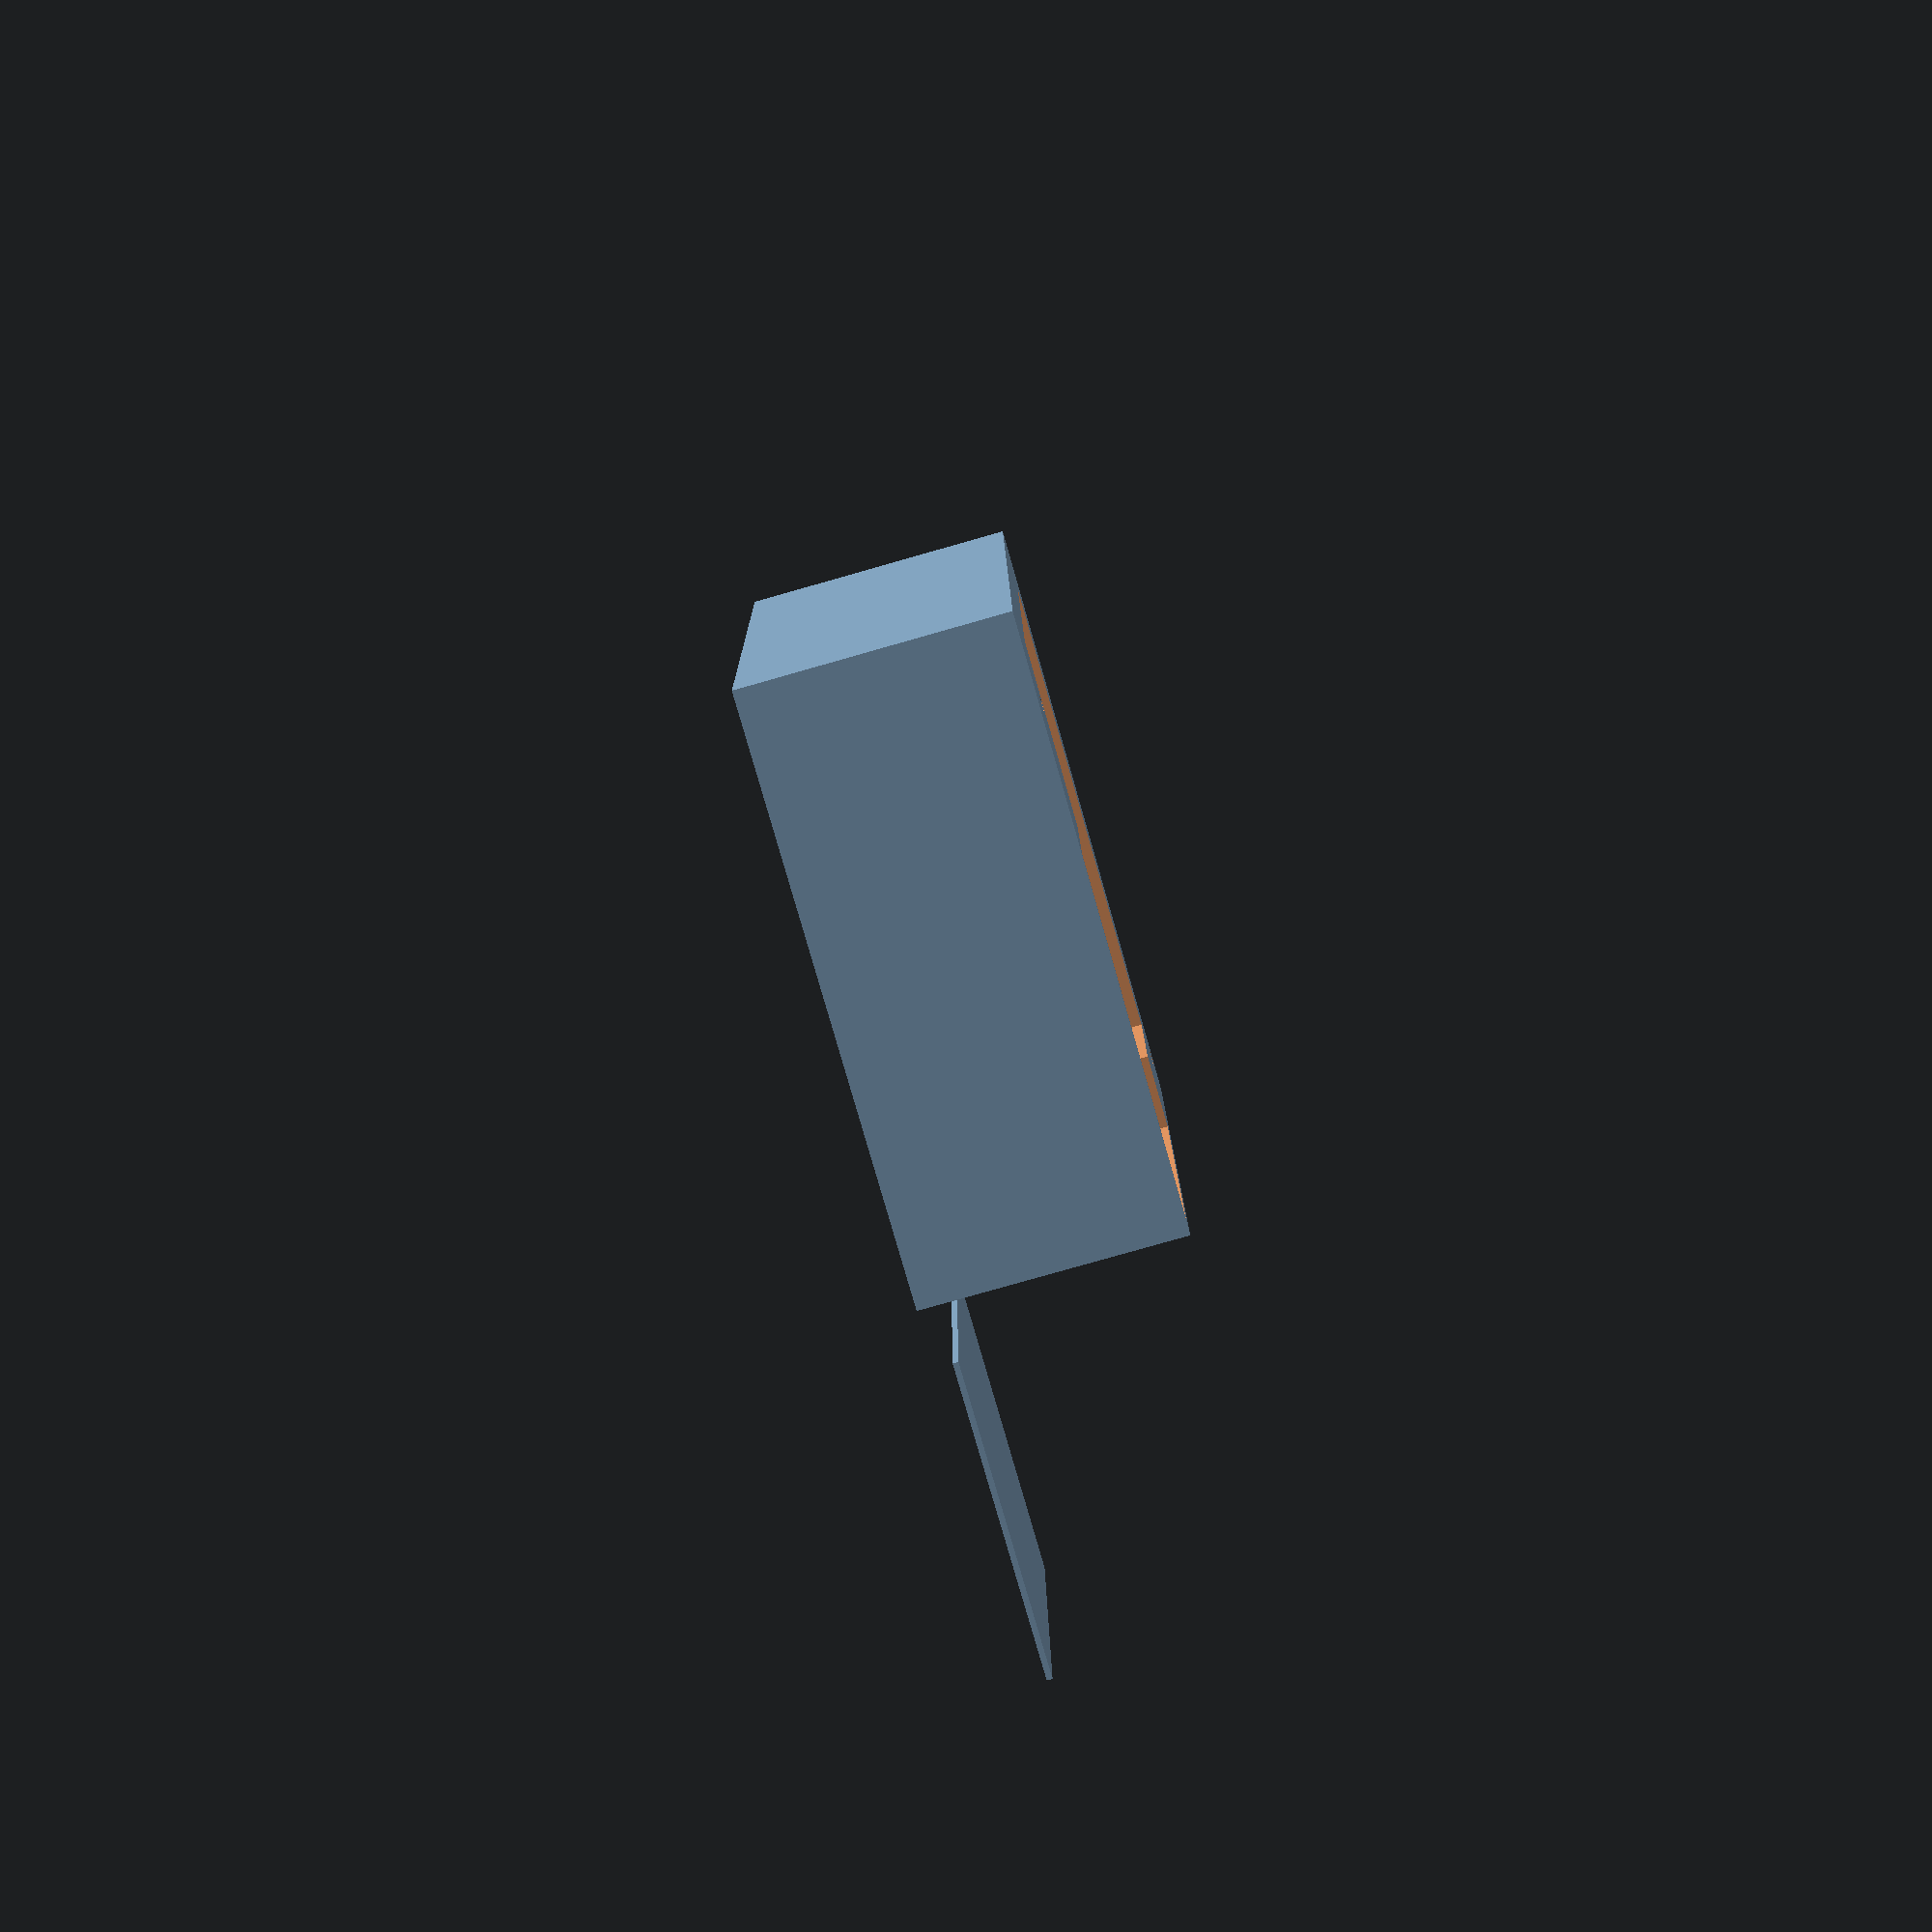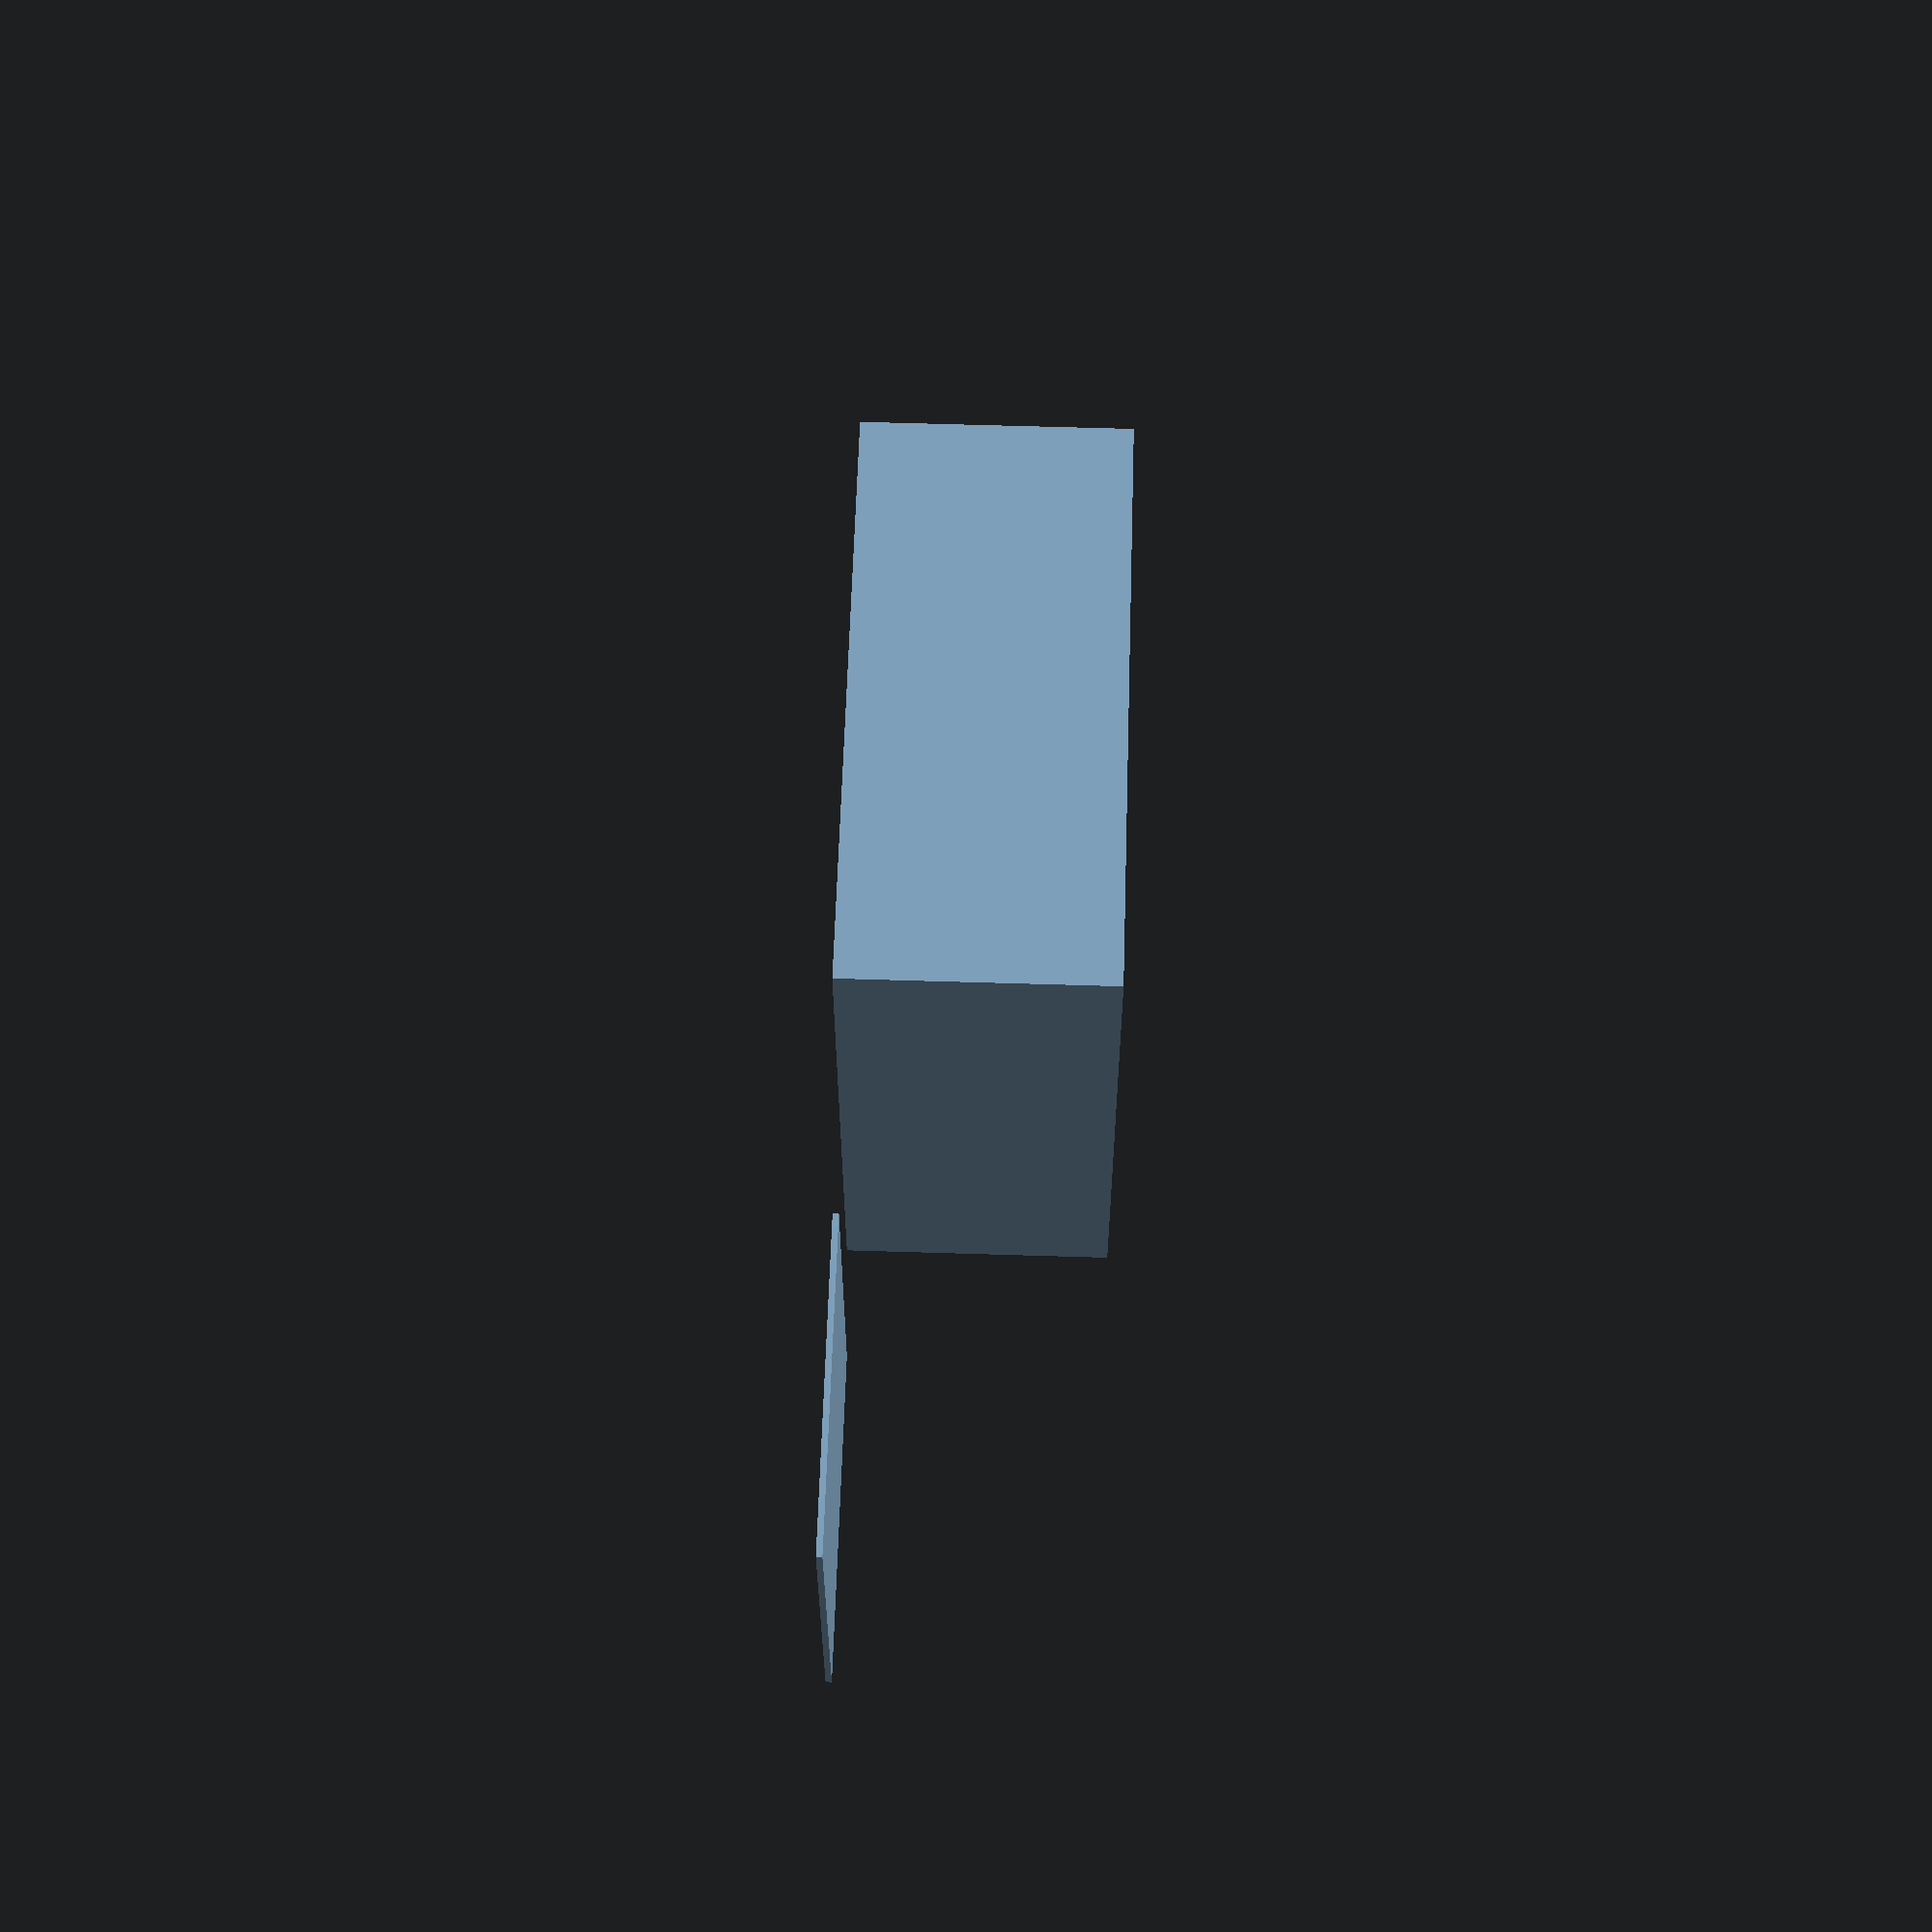
<openscad>
translate([60, 0, 0]) {
    cube([57, 56, 1]);
}

module box() {
    translate([0,0,16]) {
        difference() {
            translate([-2, -15, -16]) {
                cube([101, 99, 21]);
                
                translate([0, 0, 40]) {
                    cube([101, 99, 44]);
                }
            }
            
            translate([15, 17, 20]) {
                cube([72, 48, 60]);
            }
            translate([12.5, 10, 20]) {
                cube([78, 61, 44]);
            }
            translate([0, -13, 20]) {
                cube([60,60,40]);
            }
            
            translate([16.5, 15, 40]) {
                cylinder(40, d = 3, $fn = 20);
            }
            translate([16.5, 67, 40]) {
                cylinder(40, d = 3, $fn = 20);
            }
            translate([85.5, 15, 40]) {
                cylinder(40, d = 3, $fn = 20);
            }
            translate([85.5, 67, 40]) {
                cylinder(40, d = 3, $fn = 20);
            }
            
            translate([81,5,-17]) {
                cylinder(100, d = 3, $fn = 20);
                cylinder(14, d = 6, $fn = 6);
                translate([0,0,44]) {
                    translate([0, 0, -1]) {
                        cylinder(1.1, d1 = 2, d2 = 8, $fn = 20);
                    }
                    cylinder(50, d = 8, $fn = 20);
                }
            }
            translate([5,76,-17]) {
                cylinder(100, d = 3, $fn = 20);
                cylinder(14, d = 6, $fn = 6);
                translate([0,0,46]) {
                    translate([0, 0, -1]) {
                        cylinder(1.1, d1 = 2, d2 = 8, $fn = 20);
                    }
                    cylinder(50, d = 8, $fn = 20);
                }
            }

            cube([88, 81, 10]);
            translate([31,30,-17]) {
                cube([55,51,18]);
                translate([-2,-2,2]) {
                    cube([59, 58, 2]);
                }
            }
            translate([50,-13,-14]) {
                cube([23,35,25]);
            }
            translate([80,49,-10]) {
                cube([16,28,20]);
            }
            translate([0, -13, 0]) {
                cube([40, 20, 20]);
            }
        }
    }
}

/*intersection() {
    box();
    translate([-50, -50, 0]) {
        cube([200, 200, 30]);
    }
}*/

rotate([180, 0, 0]) {
    translate([140, -80, -84]) {
        intersection() {
            box();
            translate([-50, -50, 25]) {
                cube([200, 200, 80]);
            }
        }
    }
}
</openscad>
<views>
elev=79.5 azim=178.4 roll=285.9 proj=p view=wireframe
elev=299.1 azim=358.7 roll=271.8 proj=p view=solid
</views>
